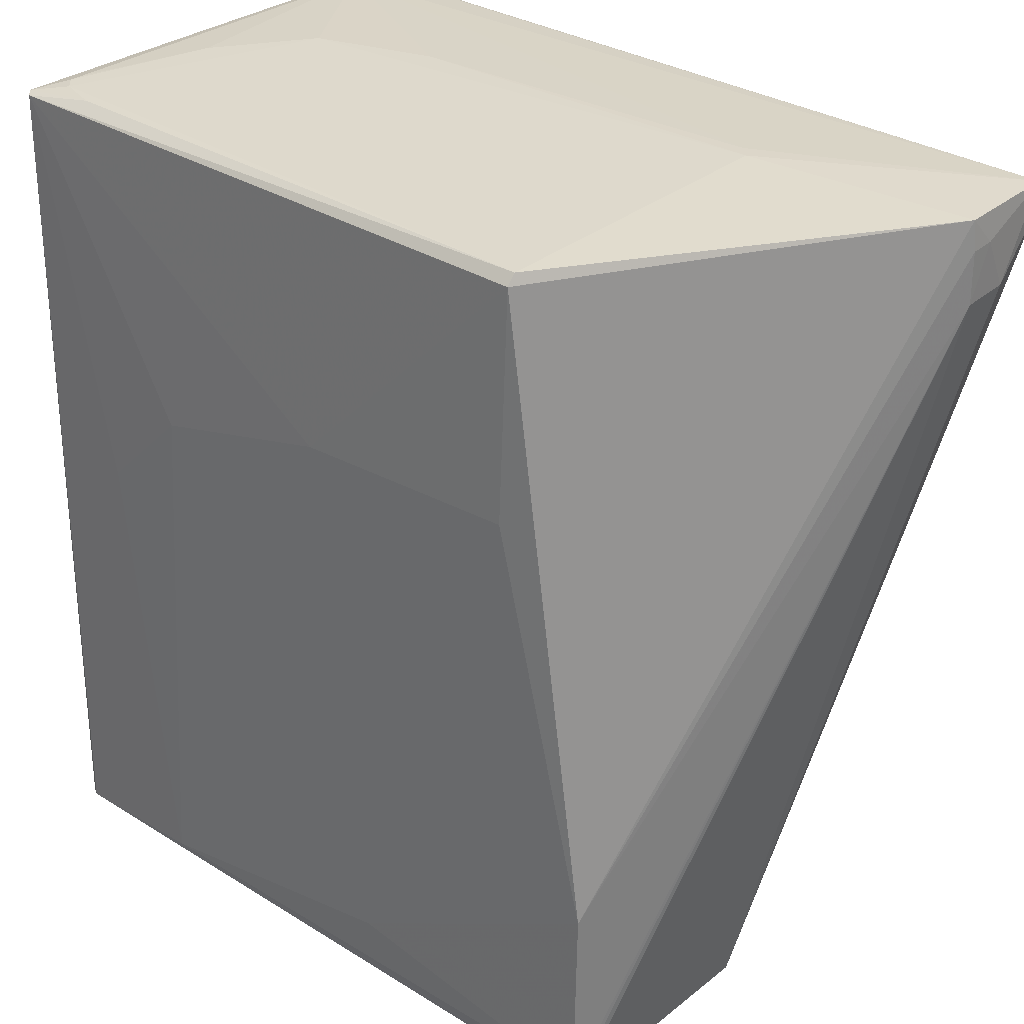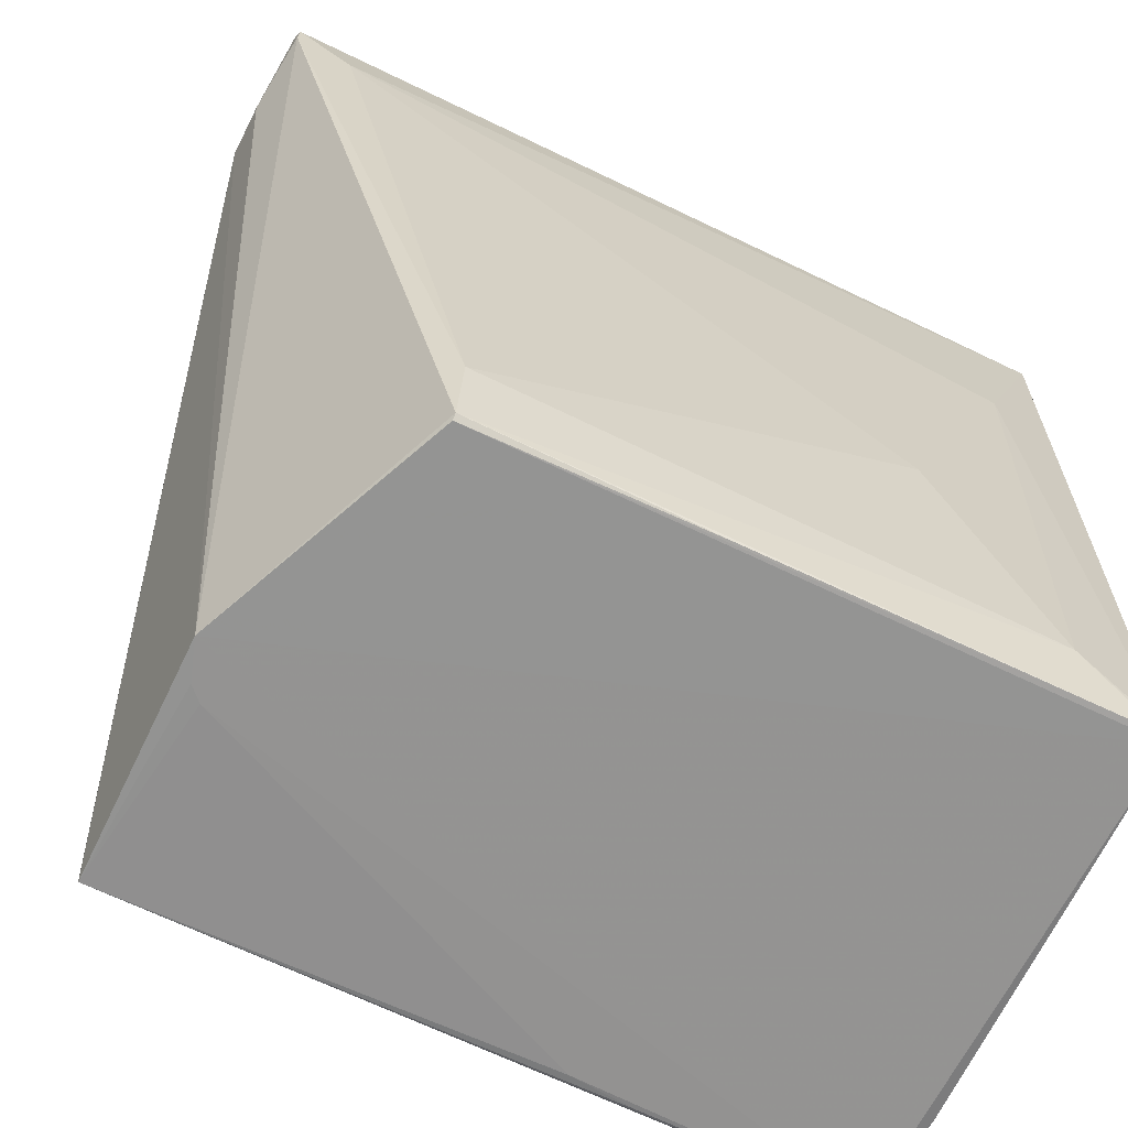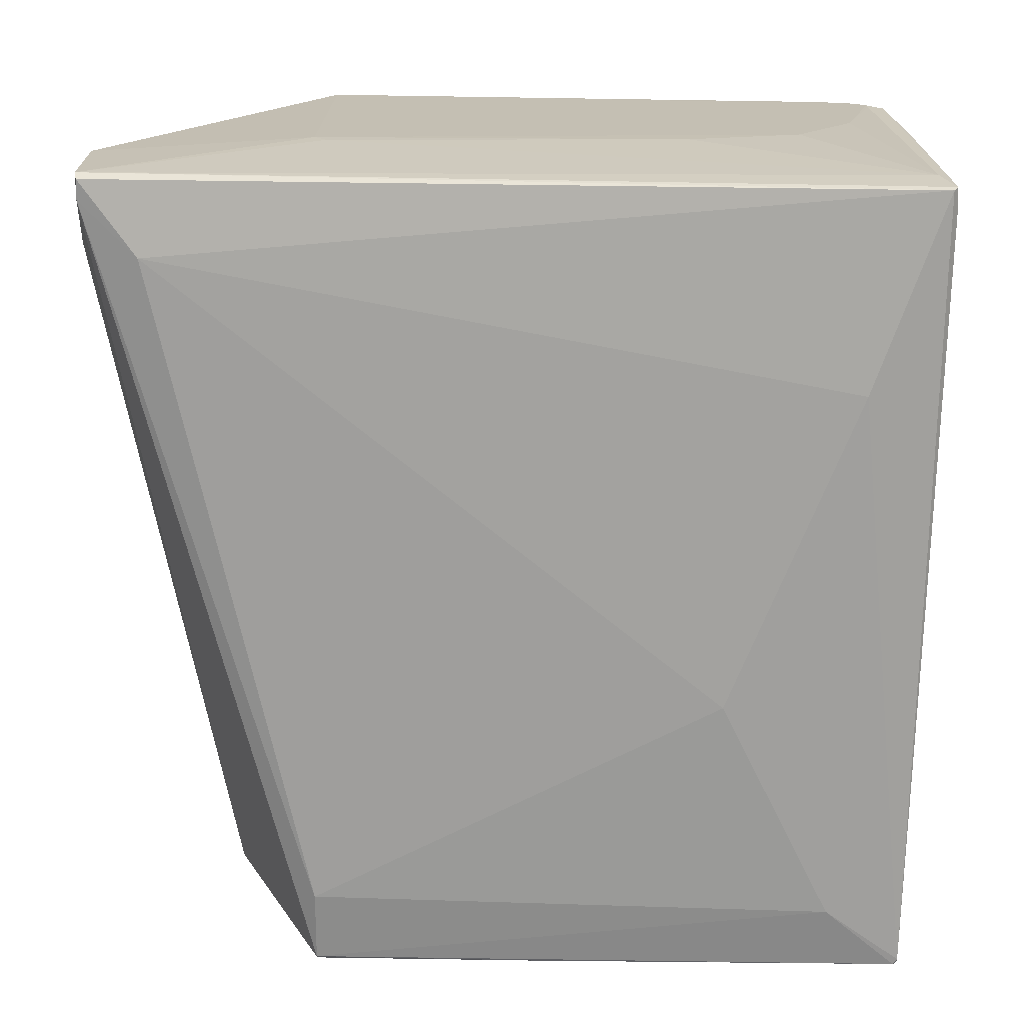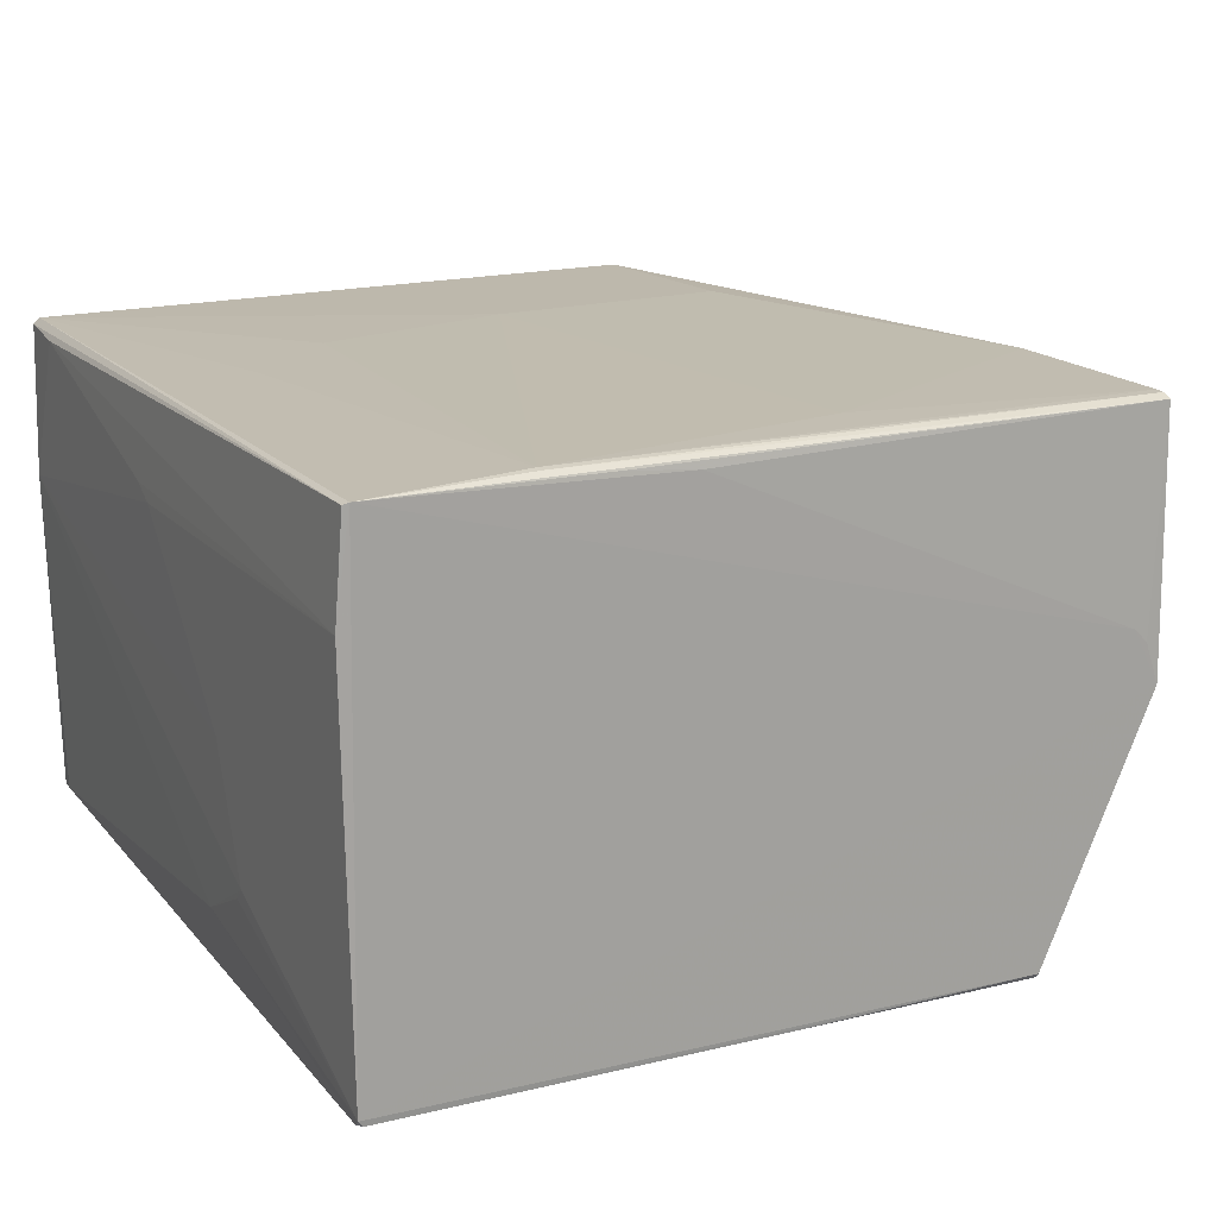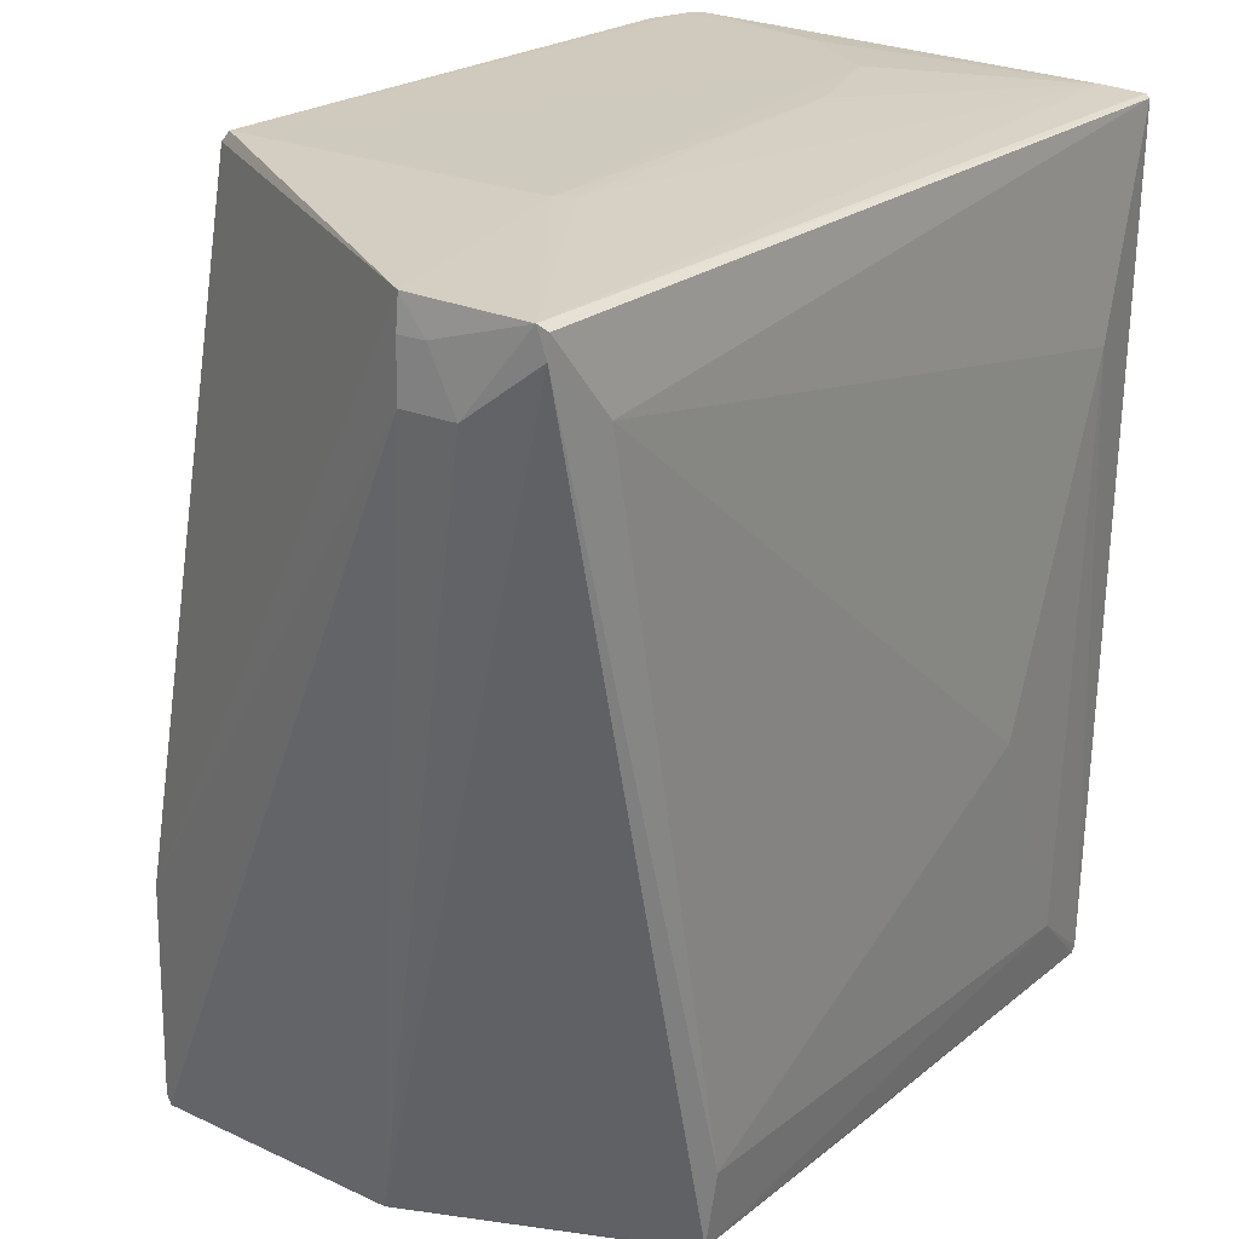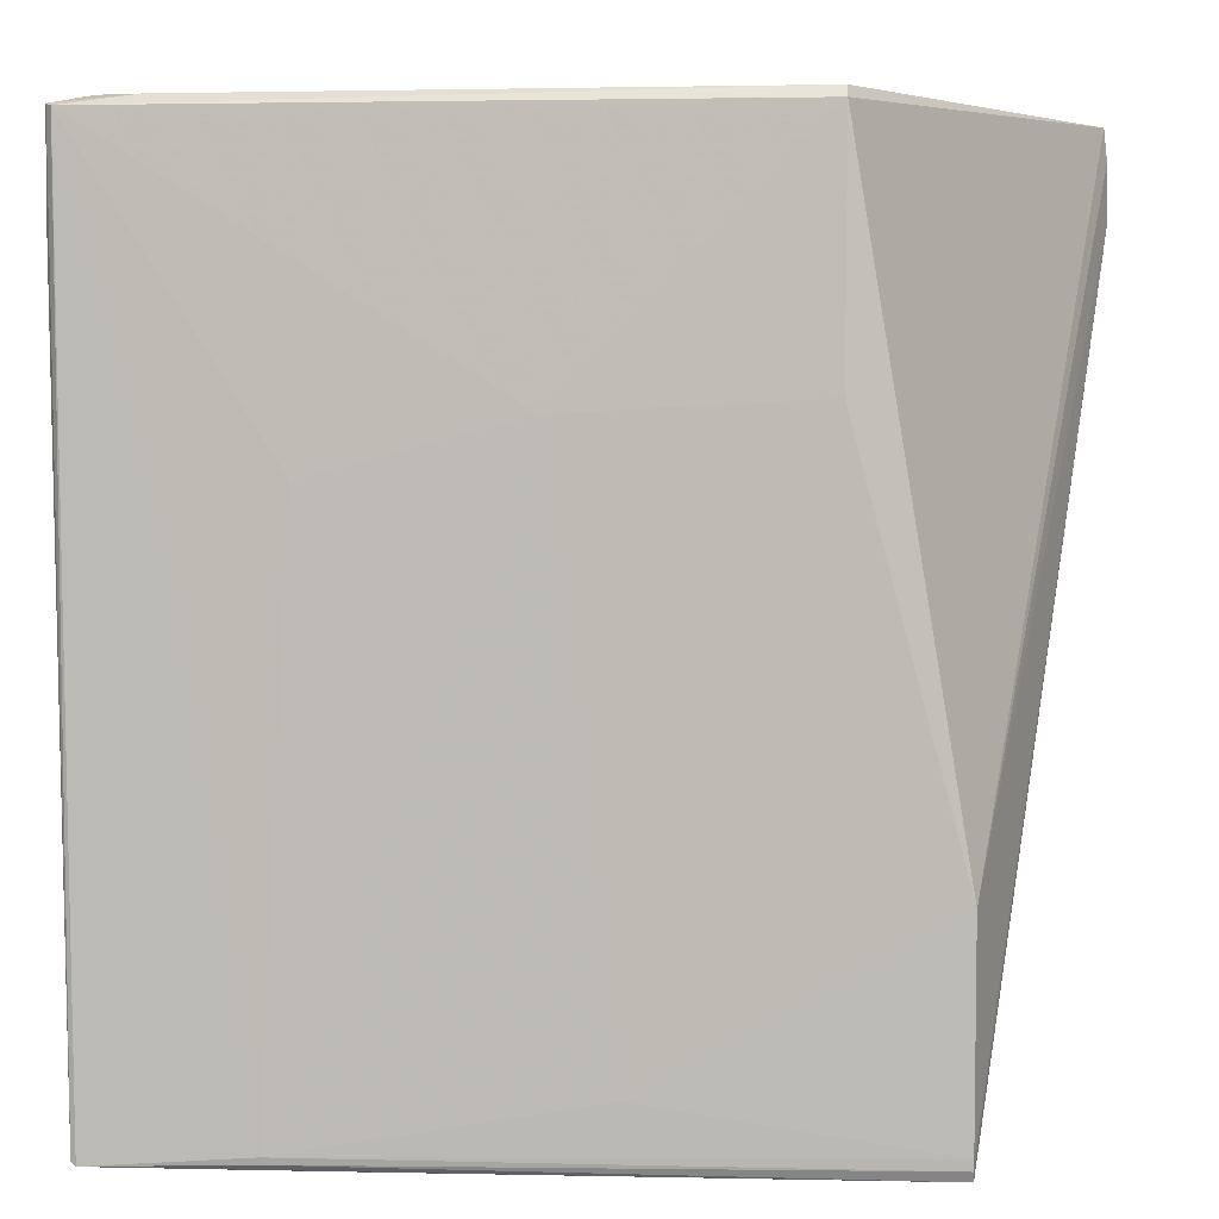
<metadata>
{"format":"obj","ext":"obj","renderer":"f3d","projection":"perspective","resolution":1024,"background":"white","views":[{"elev":32.2,"azim":-138.7,"up":"+Z"},{"elev":-66.9,"azim":-25.7,"up":"+Z"},{"elev":-72.5,"azim":-0.5,"up":"+Y"},{"elev":17.6,"azim":154.6,"up":"+Y"},{"elev":23.0,"azim":-53.4,"up":"+Z"},{"elev":5.7,"azim":-174.7,"up":"+Z"}]}
</metadata>
<code>
v 0.0516 0.02785 0.1032
v 0.05155 -0.02981 0.1019
v 0.05116 0.0192 0.001127
v -0.03715 0.03141 0.001583
v -0.05108 -0.0158 0.103
v -0.02441 -0.02876 0.001324
v 0.04962 0.03124 0.000709
v 0.05229 0.009692 0.1024
v 0.03601 -0.004615 0.1042
v -0.02445 0.02897 0.1033
v 0.05057 -0.02867 0.001481
v -0.03714 0.001691 0.0007961
v -0.05032 -0.03072 0.1021
v 0.05021 0.03095 0.001062
v 0.05187 0.02745 0.09478
v 0.04866 0.02243 0.1041
v -0.03714 0.03143 0.02783
v 0.02805 0.0303 0.06759
v -0.02443 0.02788 0.1045
v 0.05193 -0.01577 0.02947
v 0.05061 -0.02792 0.0006746
v -0.0516 -0.01577 0.09307
v 0.01538 0.03026 0.0008365
v -0.05039 -0.03053 0.09957
v -0.02283 -0.01252 0.1041
v 0.02649 -0.03166 0.03744
v 0.0509 0.02862 0.103
v 0.05193 0.01759 0.05652
v 0.05006 -0.02529 0.1025
v 0.03127 0.03192 0.002322
v -0.02441 0.03033 0.07554
v 0.04718 0.02552 0.1042
v 0.05171 -0.02961 0.09958
v 0.05188 -0.02205 0.04058
v 0.05002 -0.02863 0.0007508
v -0.02442 -0.02814 0.0008011
v -0.03715 0.03191 0.003937
v -0.05147 -0.01581 0.09941
v -0.03397 0.008049 0.0007988
v 0.02333 0.03106 0.0008794
v -0.02441 -0.03012 0.01052
v -0.05146 -0.02214 0.09305
v -0.05061 -0.02959 0.1026
v -0.02442 -0.01094 0.1042
v 0.04225 -0.03162 0.07719
v 0.05191 0.01914 0.05968
v 0.0519 -0.001514 0.03584
v 0.04391 0.006521 0.1041
v 0.05118 -0.01892 0.1023
v 0.02172 -0.00932 0.1041
v 0.03127 0.03179 0.001544
v 0.03917 0.03027 0.05646
v 0.004218 0.03029 0.07394
v -0.003742 0.03189 0.008699
v 0.04867 0.02402 0.1041
v 0.0424 0.027 0.1042
v 0.05099 -0.03055 0.1016
v 0.05191 -0.01734 0.03105
v 0.0408 -0.03002 0.008869
v 0.004247 -0.02859 0.0008187
v -0.03714 0.03188 0.002744
v -0.03555 0.006466 0.0008058
v -0.04342 -0.03174 0.09304
v -0.05143 -0.01895 0.09944
f 8 1 2
f 14 3 7
f 15 1 8
f 15 14 1
f 15 3 14
f 17 5 10
f 19 10 5
f 21 7 3
f 21 3 20
f 21 12 7
f 22 4 12
f 24 12 6
f 27 14 7
f 27 1 14
f 27 10 19
f 28 15 8
f 31 17 10
f 32 19 9
f 33 8 2
f 34 11 21
f 34 33 11
f 34 20 8
f 34 8 33
f 35 21 11
f 36 6 12
f 36 12 21
f 36 21 35
f 37 22 17
f 38 5 17
f 38 17 22
f 39 4 23
f 39 23 7
f 39 7 12
f 40 23 4
f 40 4 7
f 40 7 23
f 41 24 6
f 42 22 12
f 42 12 24
f 43 29 25
f 43 2 29
f 43 42 24
f 43 24 13
f 44 19 5
f 44 43 25
f 44 5 43
f 44 9 19
f 46 28 3
f 46 3 15
f 46 15 28
f 47 20 3
f 47 3 28
f 47 28 8
f 47 8 20
f 48 29 16
f 48 9 29
f 48 32 9
f 49 29 2
f 49 2 1
f 49 1 16
f 49 16 29
f 50 29 9
f 50 25 29
f 50 44 25
f 50 9 44
f 51 30 7
f 51 7 4
f 52 27 7
f 52 7 30
f 52 30 18
f 52 18 27
f 53 27 18
f 53 18 30
f 53 31 10
f 53 10 27
f 54 17 31
f 54 37 17
f 54 30 37
f 54 53 30
f 54 31 53
f 55 16 1
f 55 1 32
f 55 48 16
f 55 32 48
f 56 27 19
f 56 19 32
f 56 32 1
f 56 1 27
f 57 33 2
f 57 11 33
f 57 45 11
f 57 43 13
f 57 2 43
f 58 34 21
f 58 21 20
f 58 20 34
f 59 35 11
f 59 26 41
f 59 41 6
f 59 6 35
f 59 45 26
f 59 11 45
f 60 36 35
f 60 35 6
f 60 6 36
f 61 4 22
f 61 22 37
f 61 51 4
f 61 37 30
f 61 30 51
f 62 39 12
f 62 12 4
f 62 4 39
f 63 13 24
f 63 24 41
f 63 41 26
f 63 26 45
f 63 57 13
f 63 45 57
f 64 38 22
f 64 22 42
f 64 42 43
f 64 43 5
f 64 5 38

</code>
